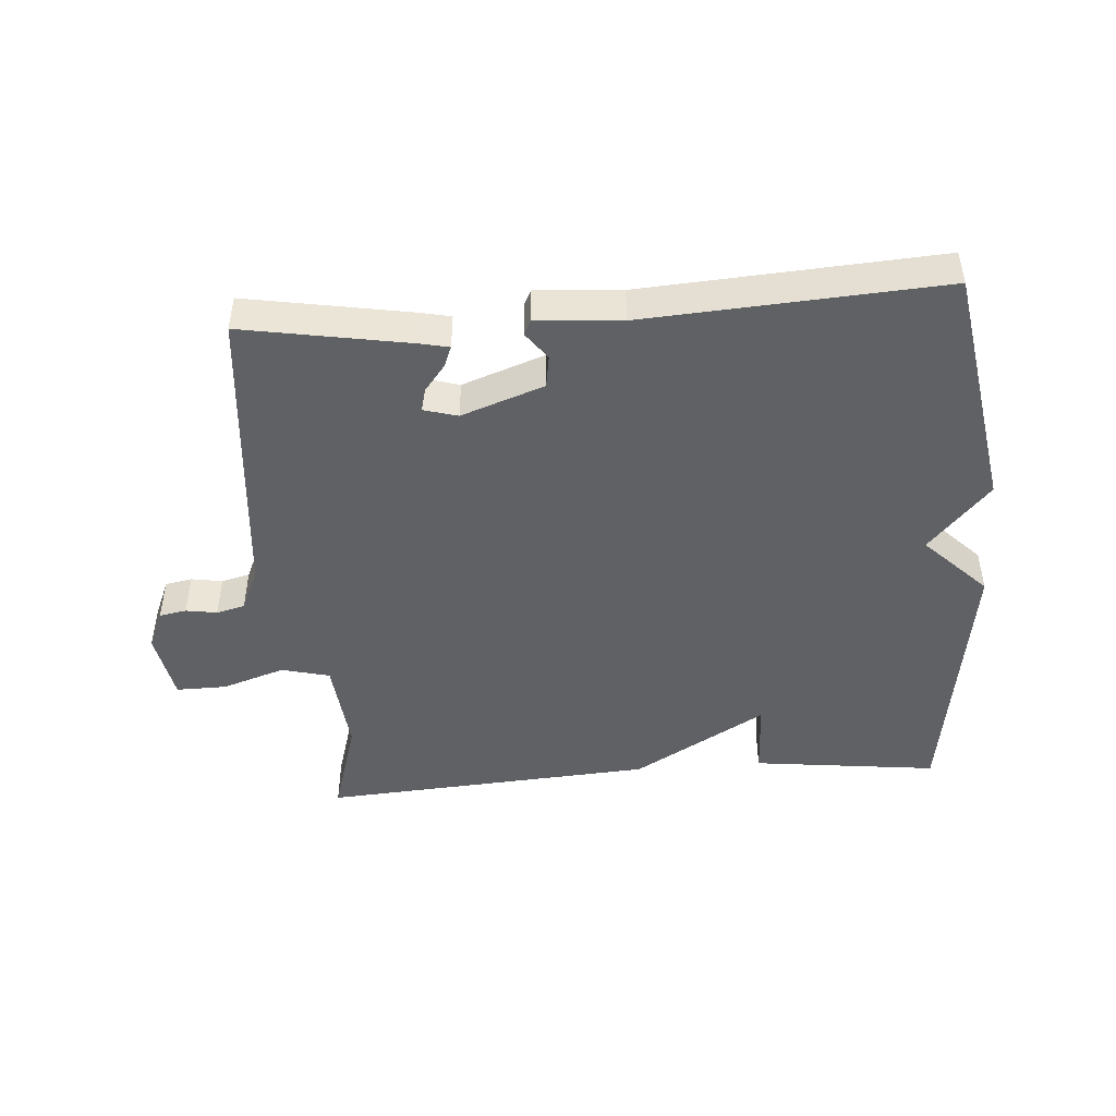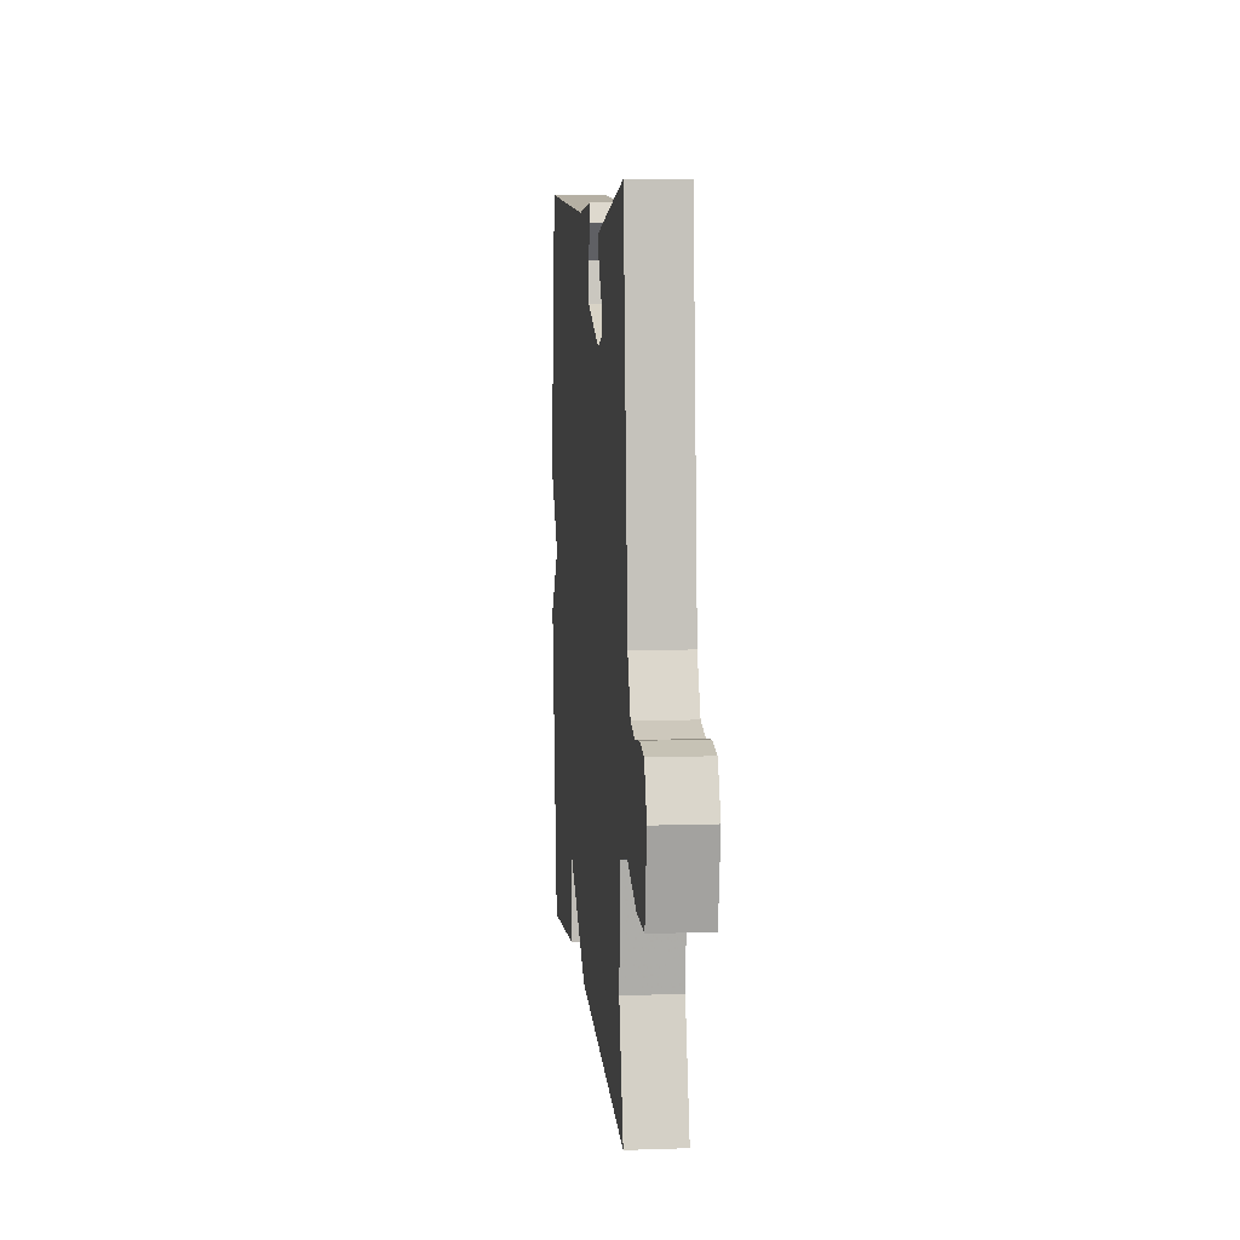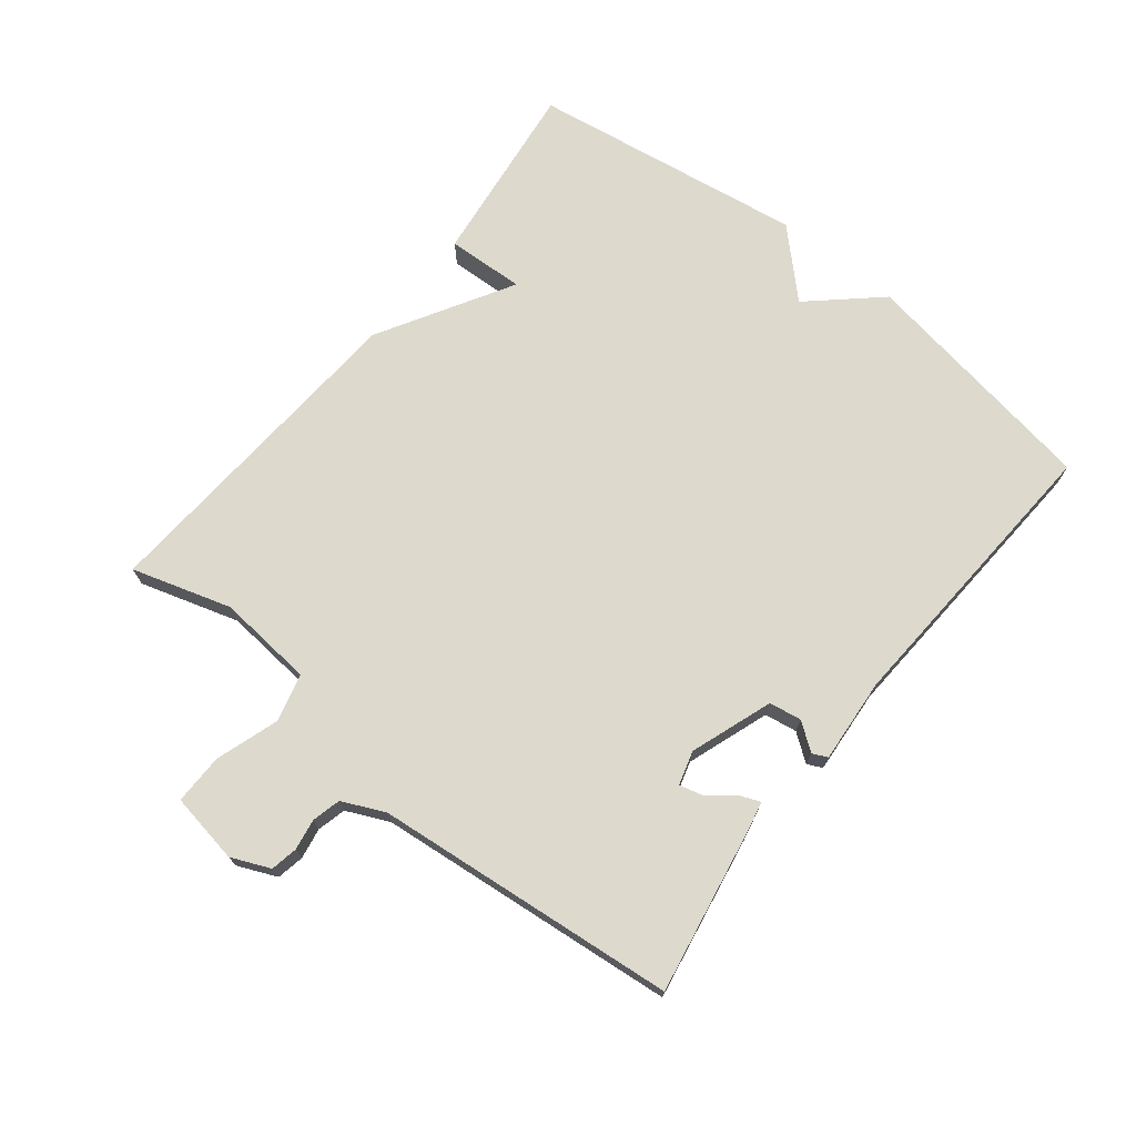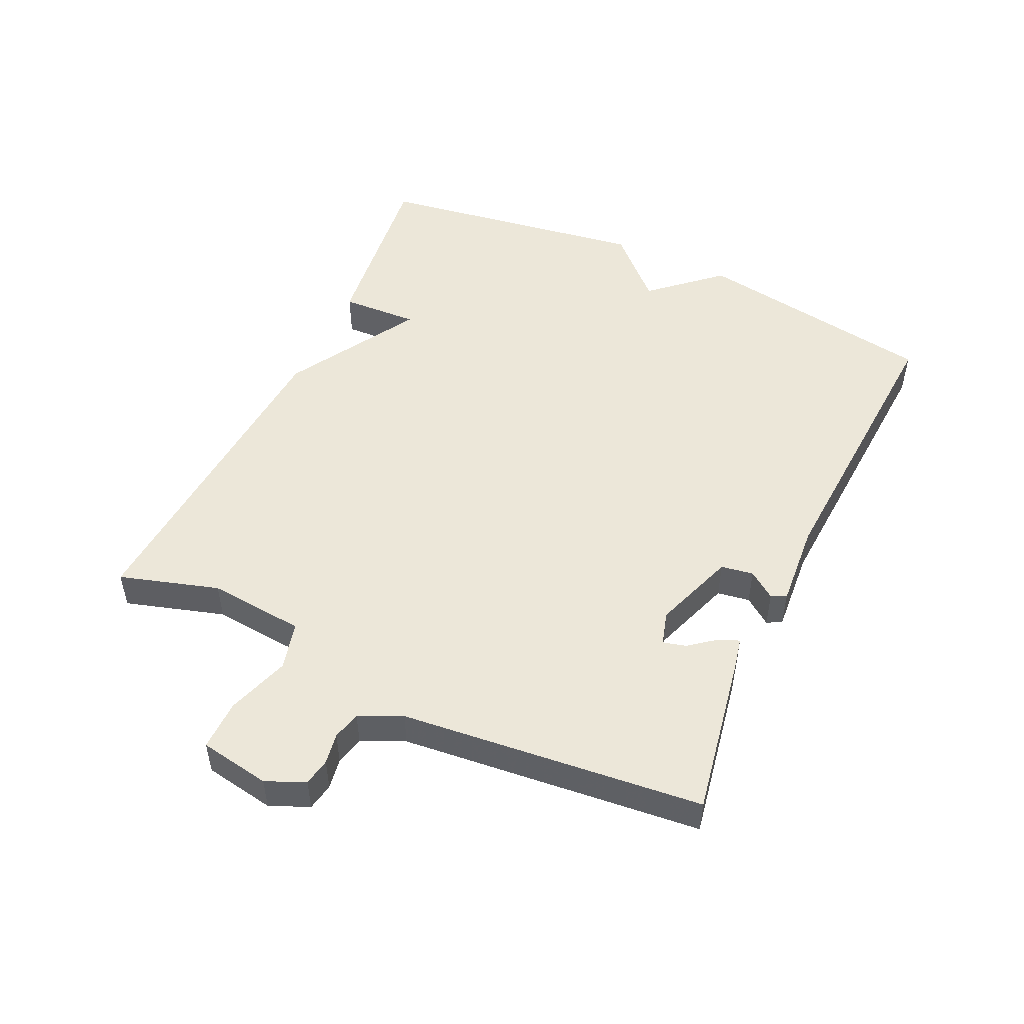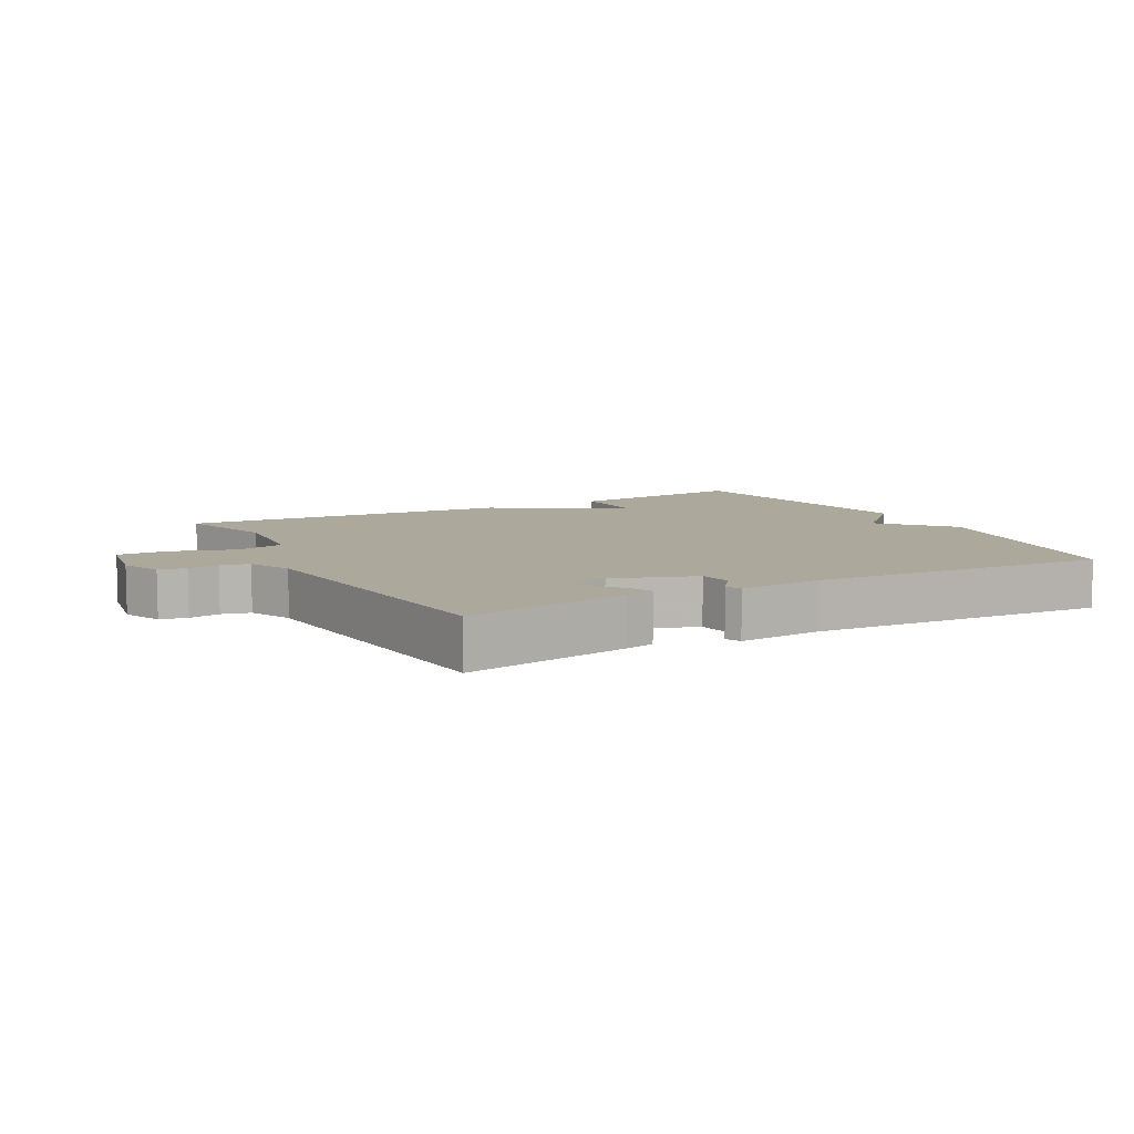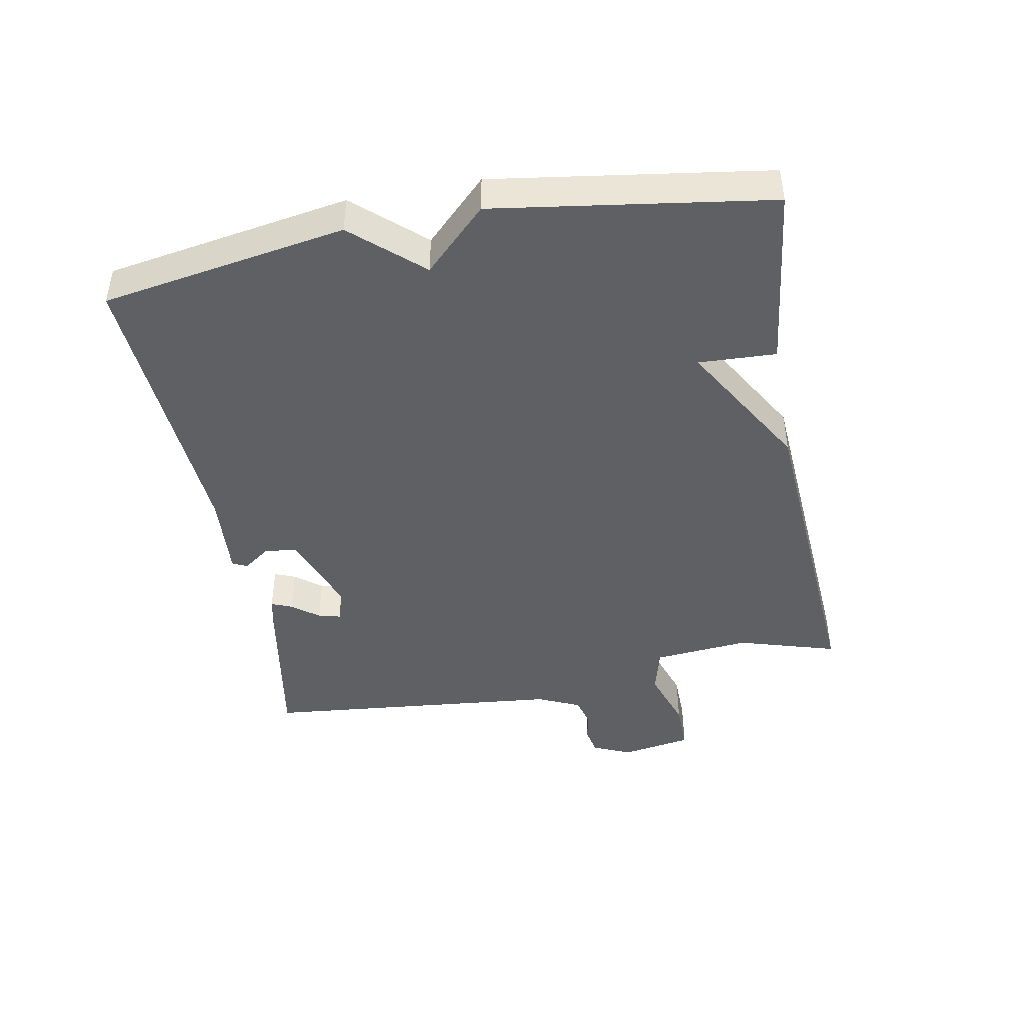
<metadata>
{"format":"obj","ext":"obj","renderer":"f3d","projection":"perspective","resolution":1024,"background":"white","views":[{"elev":-46.3,"azim":4.4,"up":"+Y"},{"elev":8.0,"azim":-95.3,"up":"+Z"},{"elev":71.9,"azim":-51.6,"up":"+Y"},{"elev":50.2,"azim":-65.1,"up":"+Y"},{"elev":8.5,"azim":-28.4,"up":"+Y"},{"elev":-44.0,"azim":100.6,"up":"+Y"}]}
</metadata>
<code>
v -0.5 0.07 -0.5
v -0.454 0.07 -0.347
v -0.468 0.07 -0.198
v -0.542 0.07 -0.179
v -0.639 0.07 -0.211
v -0.717 0.07 -0.212
v -0.736 0.07 -0.103
v -0.71 0.07 -0.043
v -0.668 0.07 -0.035
v -0.62 0.07 -0.043
v -0.576 0.07 -0.032
v -0.546 0.07 0.034
v -0.5 0.07 0.5
v -0.246 0.07 0.455
v -0.2 0.07 0.445
v -0.213 0.07 0.413
v -0.245 0.07 0.372
v -0.254 0.07 0.337
v -0.202 0.07 0.322
v -0.075 0.07 0.367
v -0.067 0.07 0.417
v -0.098 0.07 0.459
v -0.087 0.07 0.482
v 0.044 0.07 0.472
v 0.5 0.07 0.5
v 0.563 0.07 0.123
v 0.469 0.07 0.018
v 0.563 0.07 -0.077
v 0.5 0.07 -0.5
v 0.214 0.07 -0.465
v 0.219 0.07 -0.345
v 0.014 0.07 -0.465
v -0.5 0 -0.5
v -0.454 0 -0.347
v -0.468 0 -0.198
v -0.542 0 -0.179
v -0.639 0 -0.211
v -0.717 0 -0.212
v -0.736 0 -0.103
v -0.71 0 -0.043
v -0.668 0 -0.035
v -0.62 0 -0.043
v -0.576 0 -0.032
v -0.546 0 0.034
v -0.5 0 0.5
v -0.246 0 0.455
v -0.2 0 0.445
v -0.213 0 0.413
v -0.245 0 0.372
v -0.254 0 0.337
v -0.202 0 0.322
v -0.075 0 0.367
v -0.067 0 0.417
v -0.098 0 0.459
v -0.087 0 0.482
v 0.044 0 0.472
v 0.5 0 0.5
v 0.563 0 0.123
v 0.469 0 0.018
v 0.563 0 -0.077
v 0.5 0 -0.5
v 0.214 0 -0.465
v 0.219 0 -0.345
v 0.014 0 -0.465
f 31 32 1 2
f 29 30 31
f 28 29 31
f 27 28 31
f 27 31 2 3
f 27 3 4
f 26 27 4
f 25 26 4
f 24 25 4
f 21 22 23 24
f 20 21 24
f 4 5 6
f 24 4 6
f 20 24 6
f 19 20 6
f 18 19 6
f 17 18 6
f 15 16 17
f 14 15 17
f 13 14 17
f 12 13 17
f 11 12 17
f 11 17 6
f 10 11 6 7
f 7 8 9 10
f 34 33 64 63
f 63 62 61
f 63 61 60
f 63 60 59
f 35 34 63 59
f 36 35 59
f 36 59 58
f 36 58 57
f 36 57 56
f 56 55 54 53
f 56 53 52
f 38 37 36
f 38 36 56
f 38 56 52
f 38 52 51
f 38 51 50
f 38 50 49
f 49 48 47
f 49 47 46
f 49 46 45
f 49 45 44
f 49 44 43
f 38 49 43
f 39 38 43 42
f 42 41 40 39
f 1 33 34 2
f 2 34 35 3
f 3 35 36 4
f 4 36 37 5
f 5 37 38 6
f 6 38 39 7
f 7 39 40 8
f 8 40 41 9
f 9 41 42 10
f 10 42 43 11
f 11 43 44 12
f 12 44 45 13
f 13 45 46 14
f 14 46 47 15
f 15 47 48 16
f 16 48 49 17
f 17 49 50 18
f 18 50 51 19
f 19 51 52 20
f 20 52 53 21
f 21 53 54 22
f 22 54 55 23
f 23 55 56 24
f 24 56 57 25
f 25 57 58 26
f 26 58 59 27
f 27 59 60 28
f 28 60 61 29
f 29 61 62 30
f 30 62 63 31
f 31 63 64 32
f 32 64 33 1

</code>
